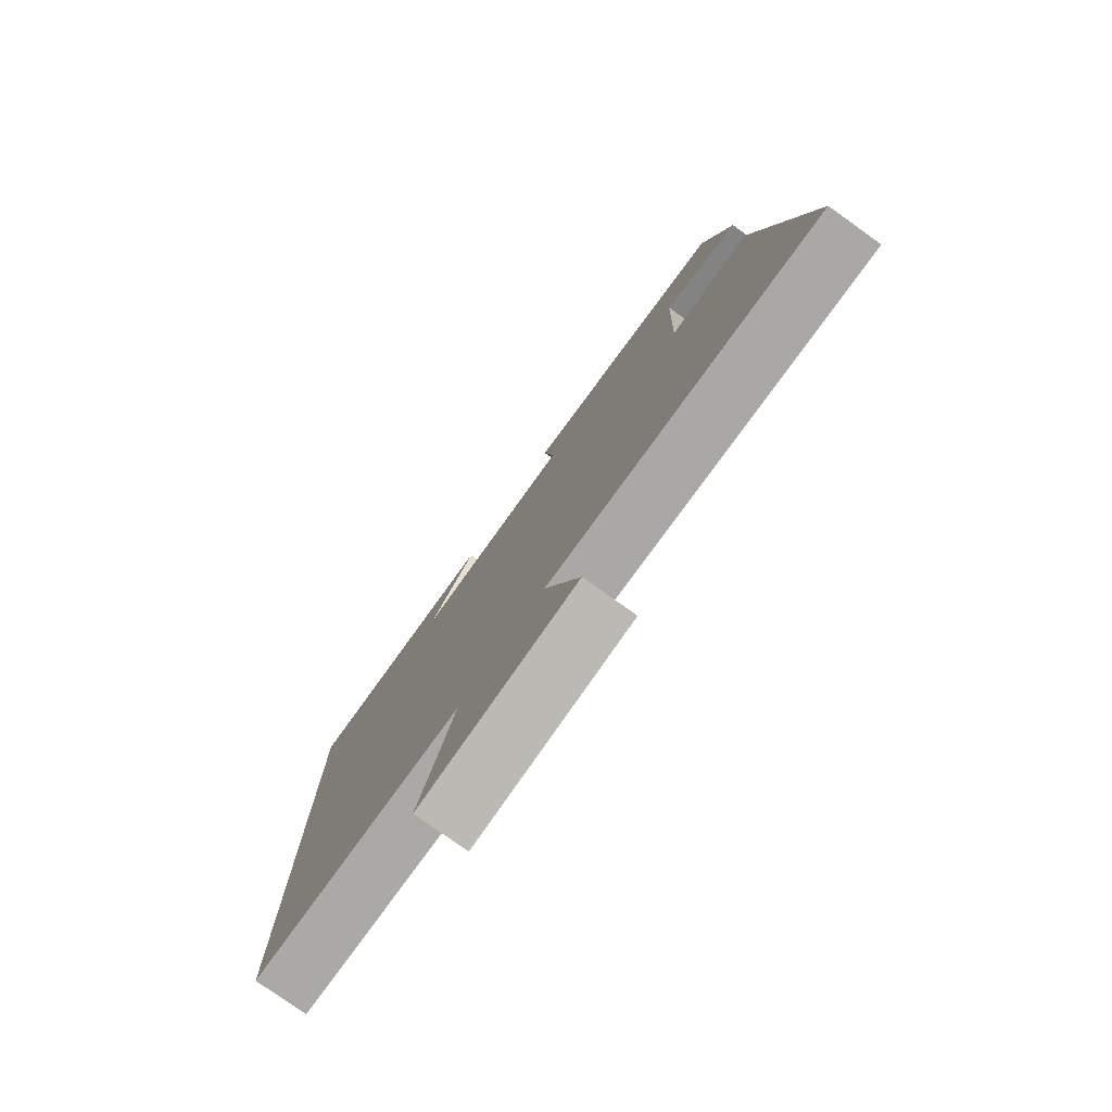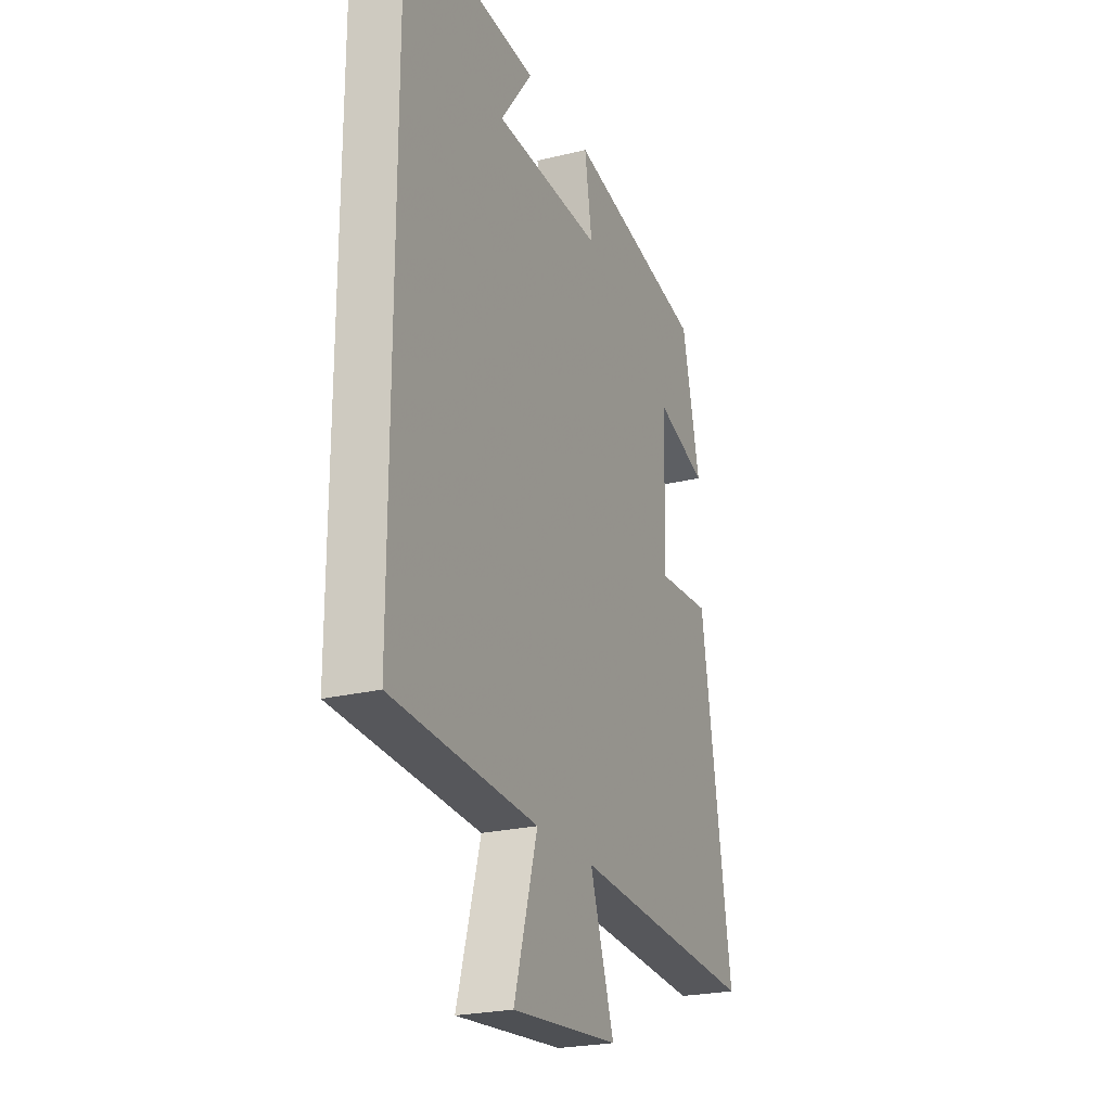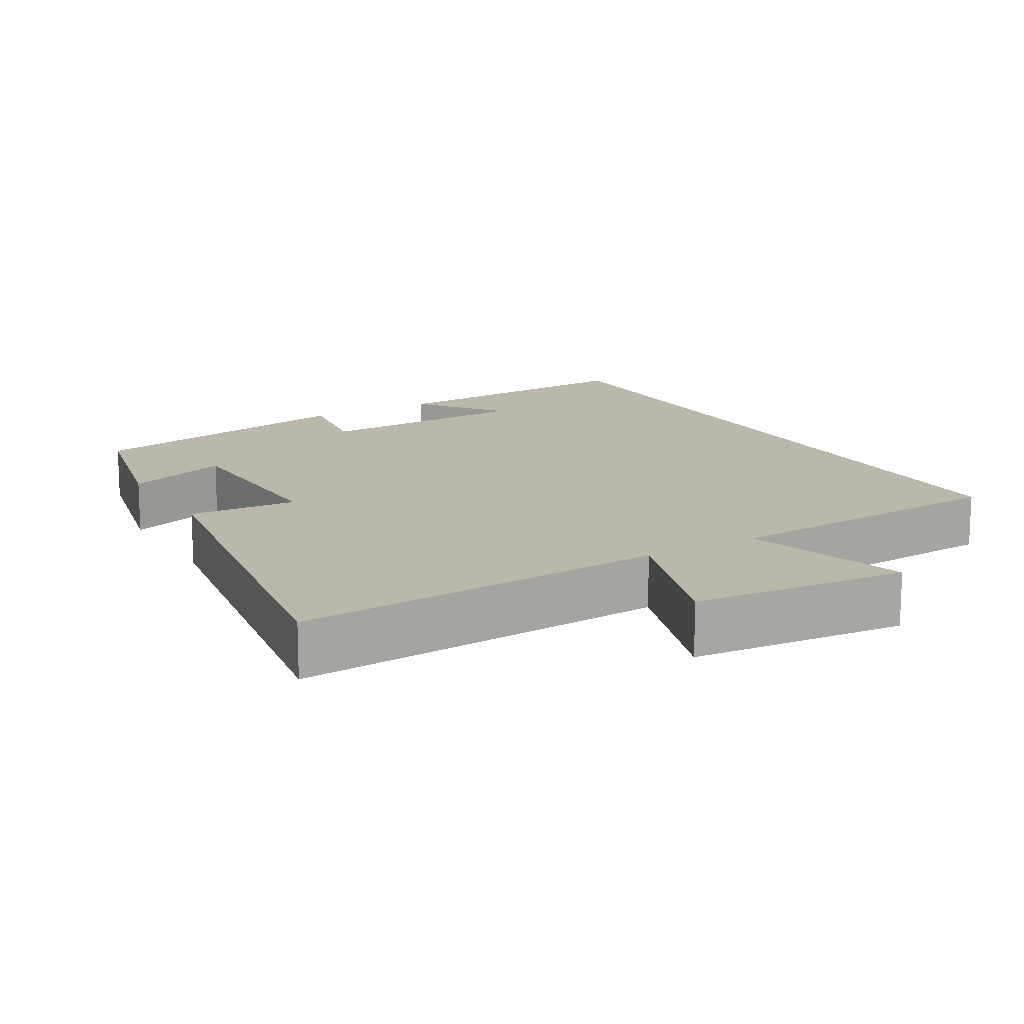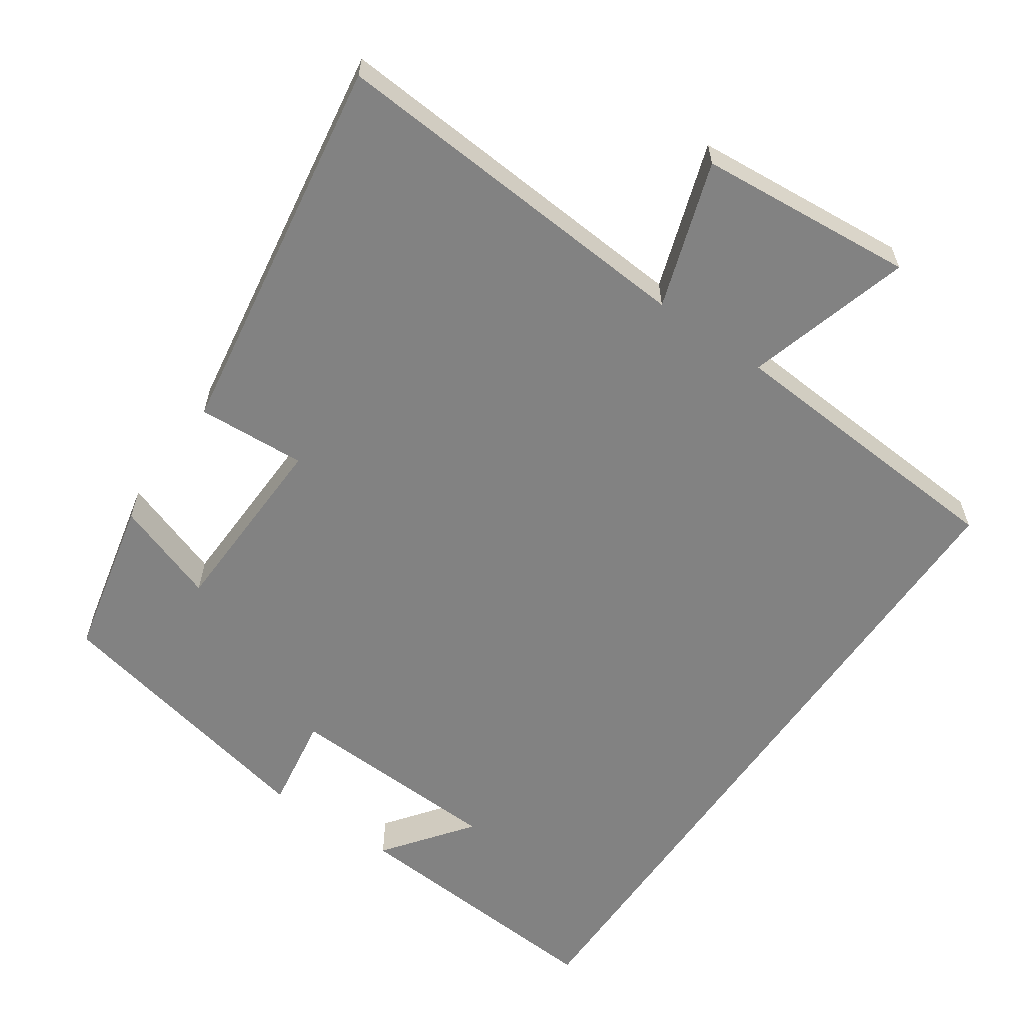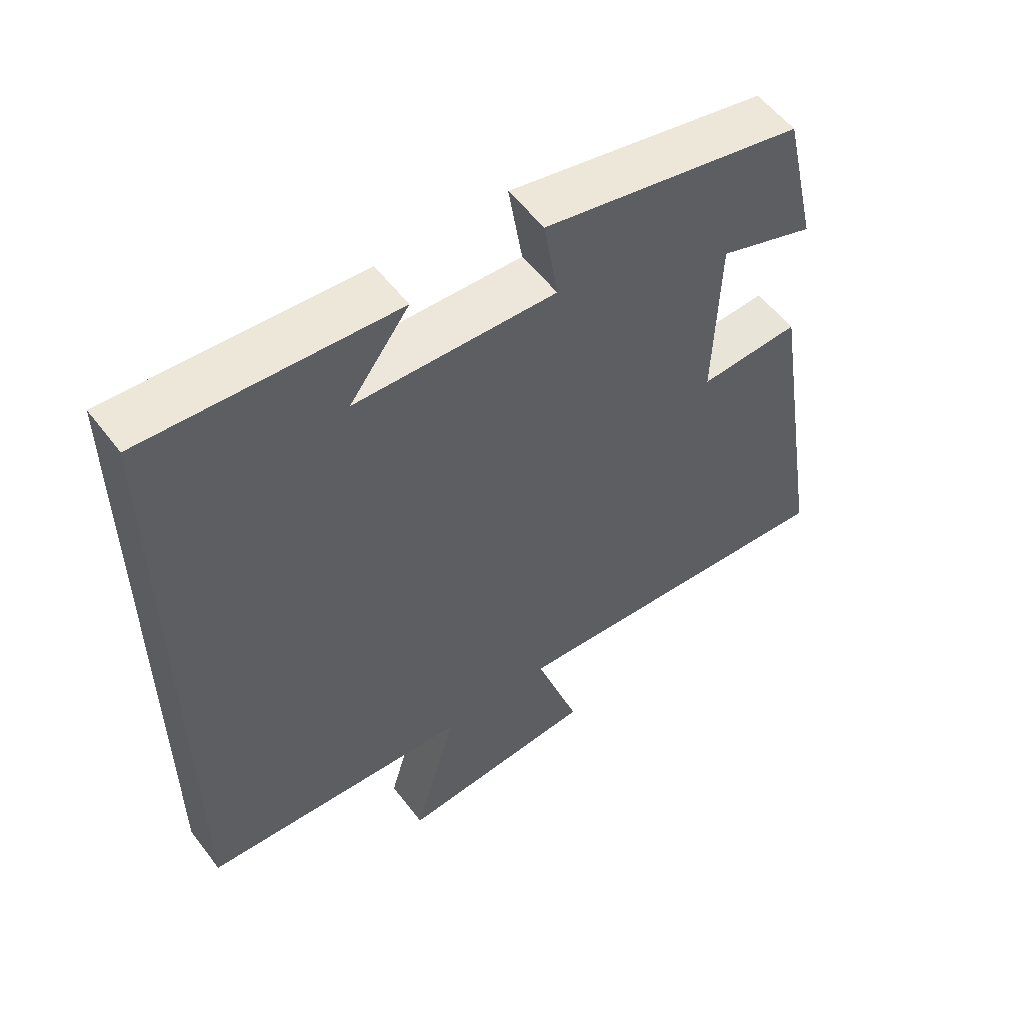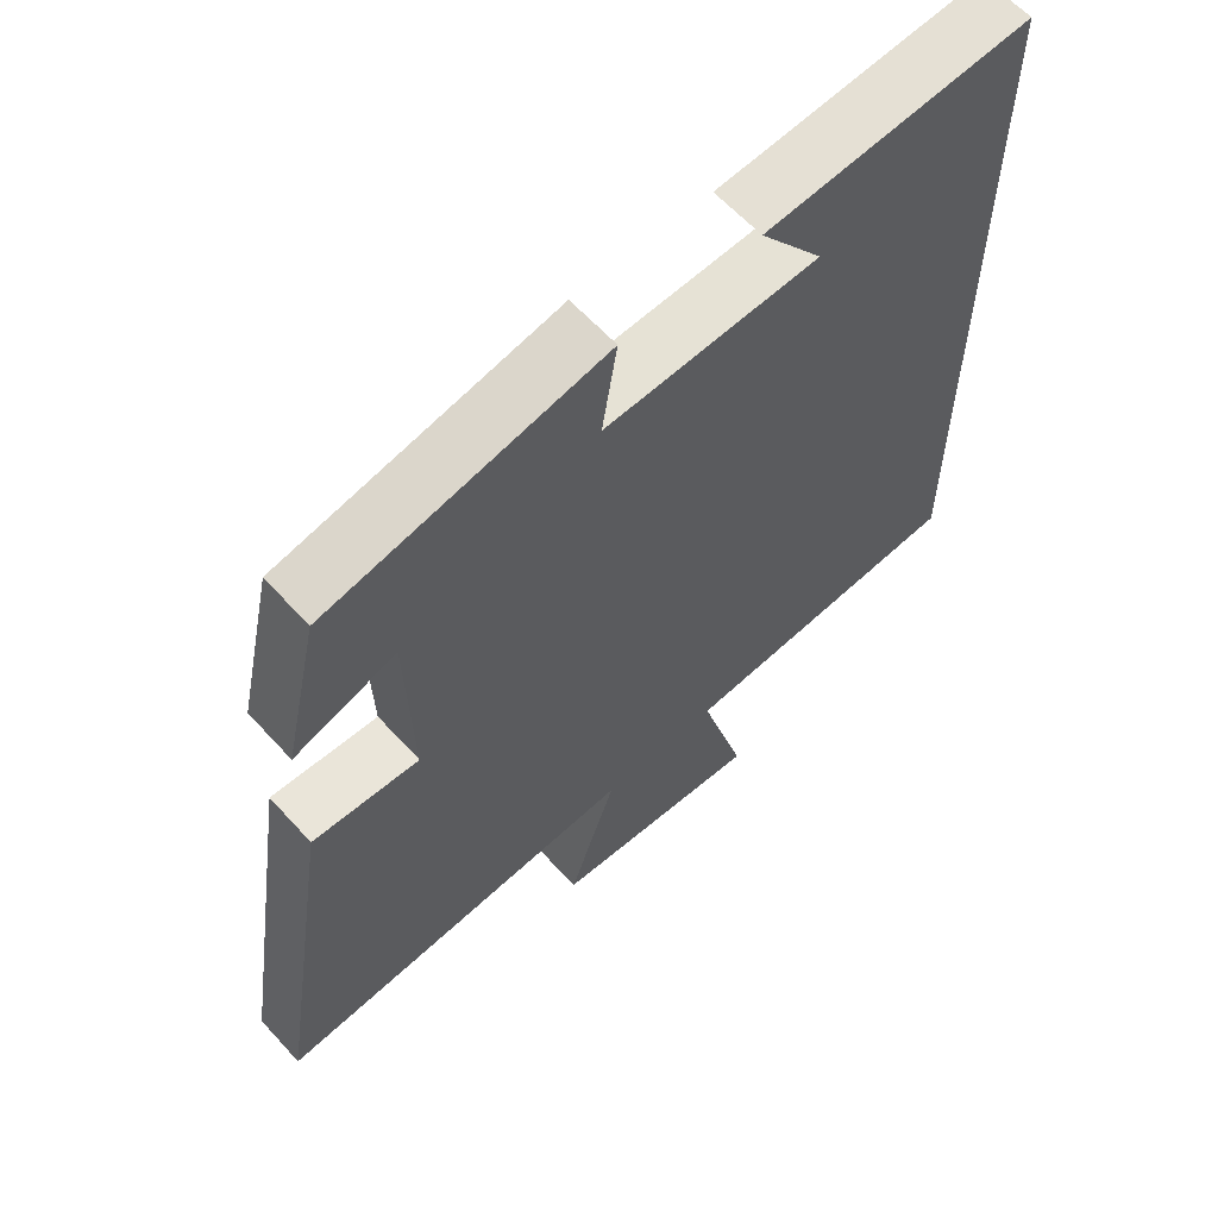
<metadata>
{"format":"obj","ext":"obj","renderer":"f3d","projection":"perspective","resolution":1024,"background":"white","views":[{"elev":-78.8,"azim":54.5,"up":"+Z"},{"elev":-23.6,"azim":-67.5,"up":"+Z"},{"elev":14.5,"azim":149.8,"up":"+Y"},{"elev":-60.7,"azim":145.3,"up":"+Y"},{"elev":55.6,"azim":-36.7,"up":"+Z"},{"elev":61.6,"azim":137.8,"up":"+Z"}]}
</metadata>
<code>
v -0.5 0.07 -0.474
v -0.5 0.07 0.525
v -0.127 0.07 0.5
v -0.216 0.07 0.381
v 0.084 0.07 0.369
v 0.063 0.07 0.5
v 0.45 0.07 0.42
v 0.5 0.07 0.2
v 0.358 0.07 0.249
v 0.35 0.07 -0.013
v 0.5 0.07 -0.004
v 0.585 0.07 -0.536
v 0.07 0.07 -0.5
v 0.137 0.07 -0.701
v -0.161 0.07 -0.727
v -0.096 0.07 -0.5
v -0.5 0 -0.474
v -0.5 0 0.525
v -0.127 0 0.5
v -0.216 0 0.381
v 0.084 0 0.369
v 0.063 0 0.5
v 0.45 0 0.42
v 0.5 0 0.2
v 0.358 0 0.249
v 0.35 0 -0.013
v 0.5 0 -0.004
v 0.585 0 -0.536
v 0.07 0 -0.5
v 0.137 0 -0.701
v -0.161 0 -0.727
v -0.096 0 -0.5
f 13 14 15 16
f 13 16 1 2
f 10 11 12 13
f 9 10 13
f 6 7 8 9
f 5 6 9
f 4 5 9 13
f 2 3 4
f 2 4 13
f 32 31 30 29
f 18 17 32 29
f 29 28 27 26
f 29 26 25
f 25 24 23 22
f 25 22 21
f 29 25 21 20
f 20 19 18
f 29 20 18
f 1 17 18 2
f 2 18 19 3
f 3 19 20 4
f 4 20 21 5
f 5 21 22 6
f 6 22 23 7
f 7 23 24 8
f 8 24 25 9
f 9 25 26 10
f 10 26 27 11
f 11 27 28 12
f 12 28 29 13
f 13 29 30 14
f 14 30 31 15
f 15 31 32 16
f 16 32 17 1

</code>
